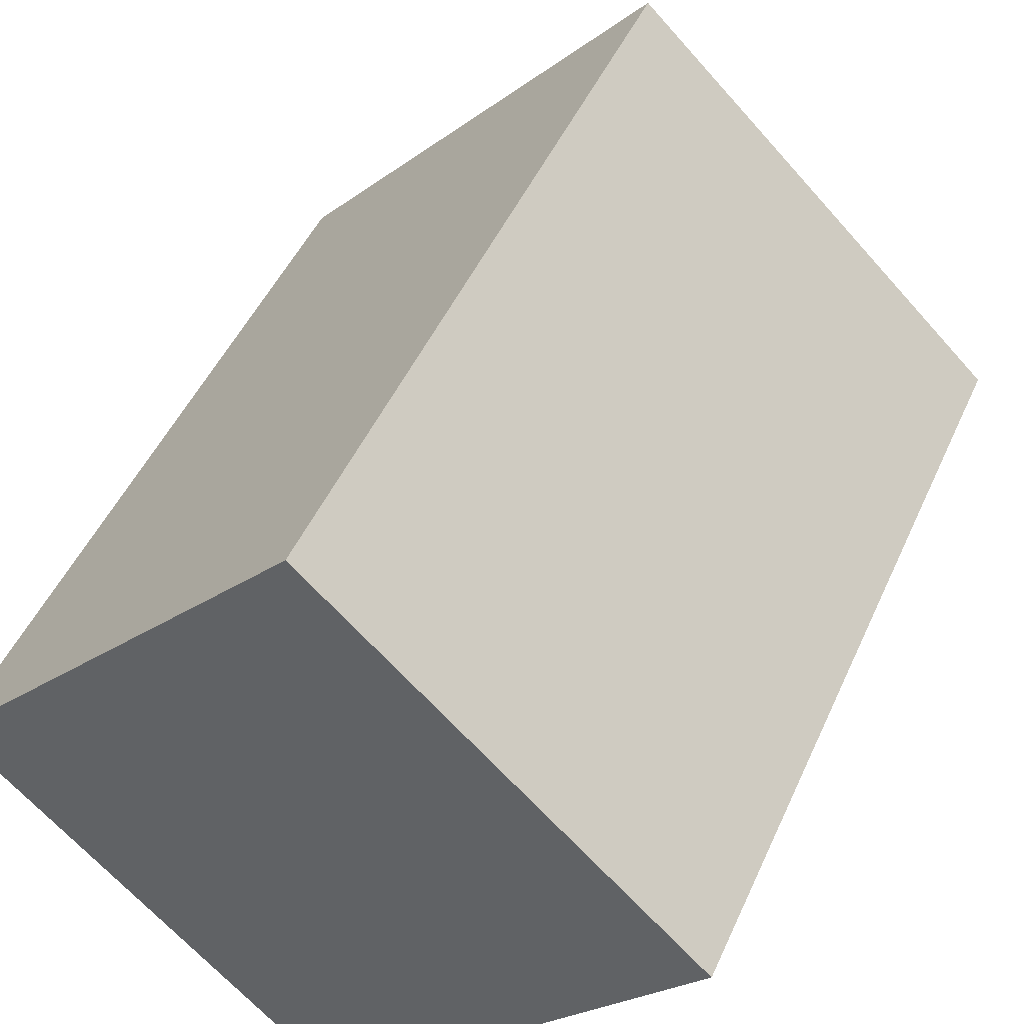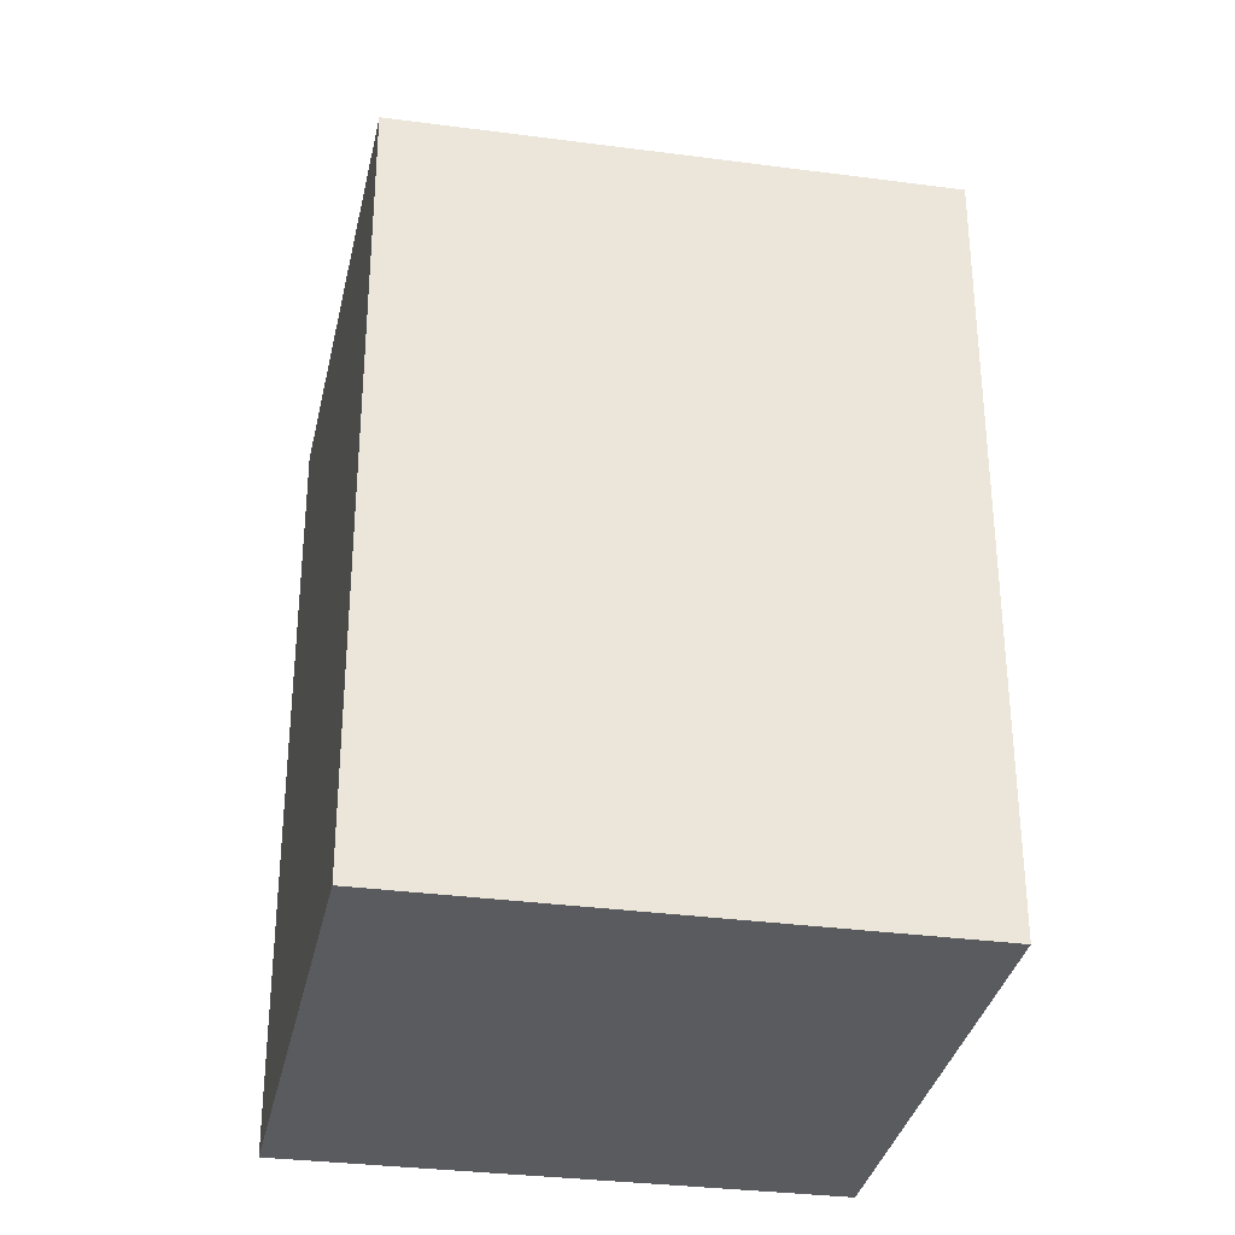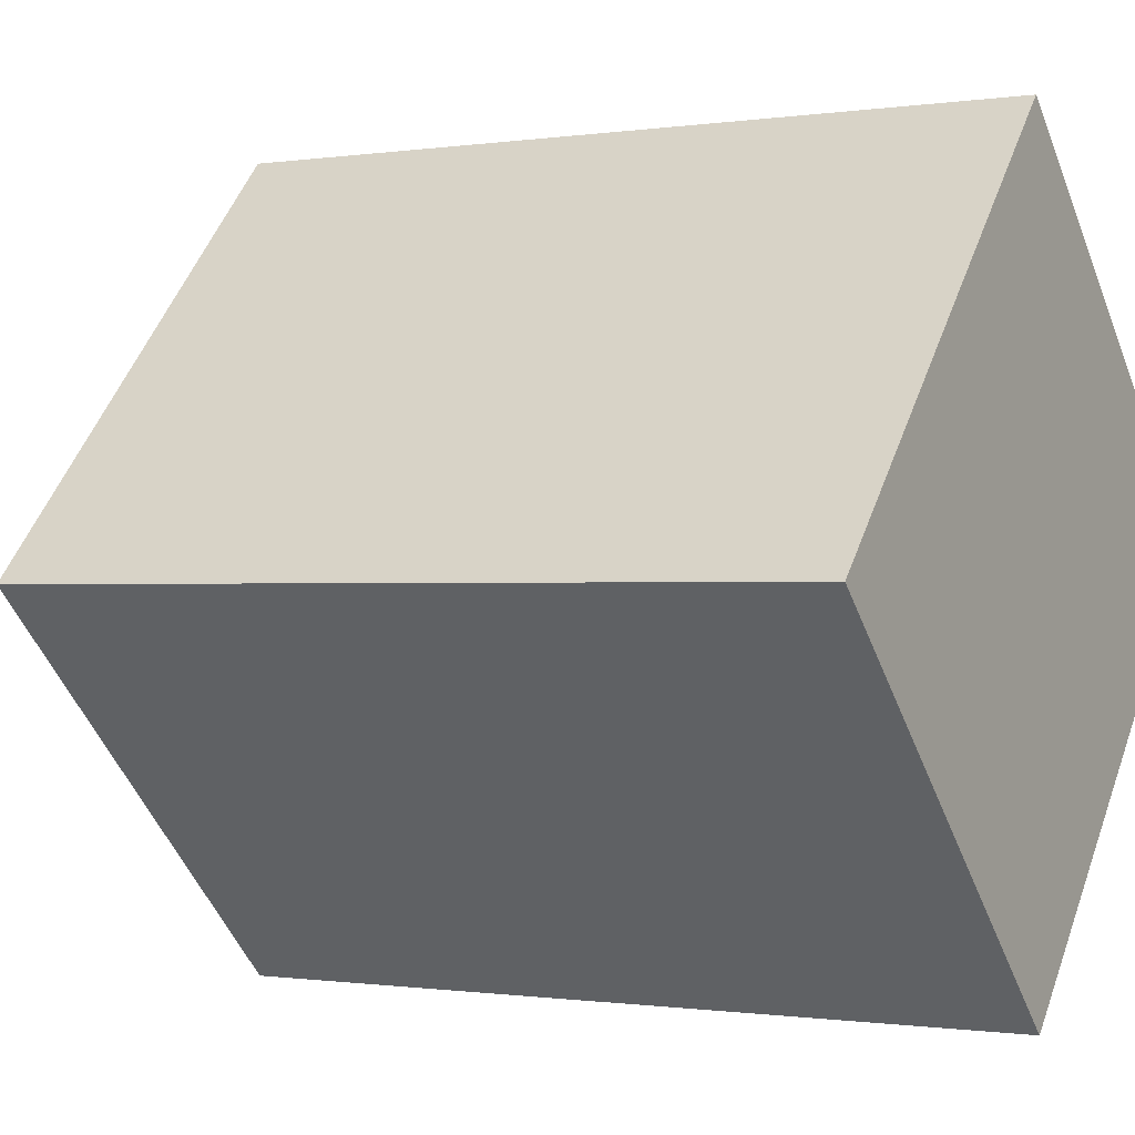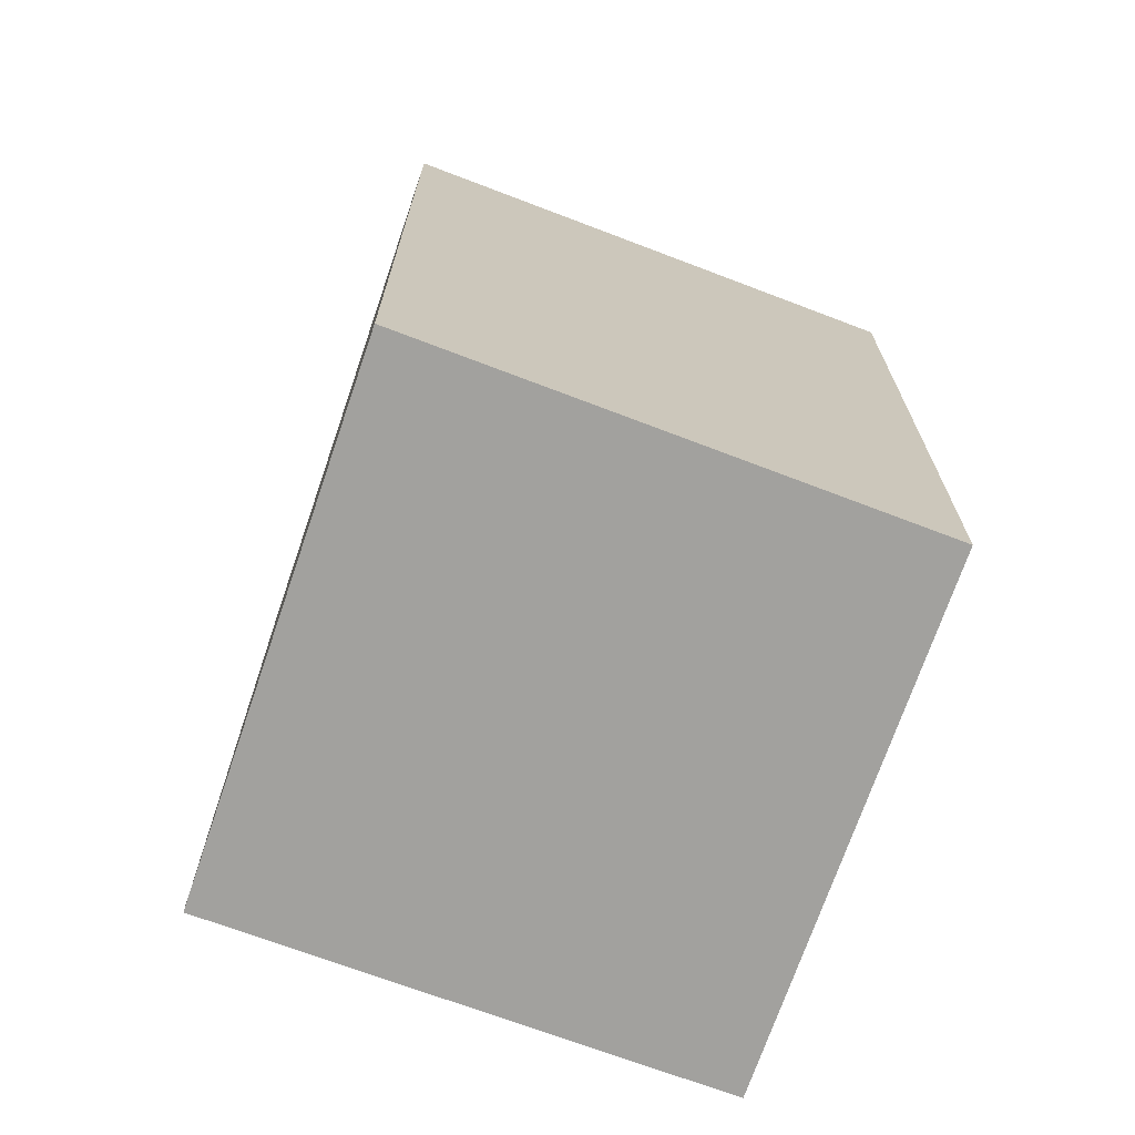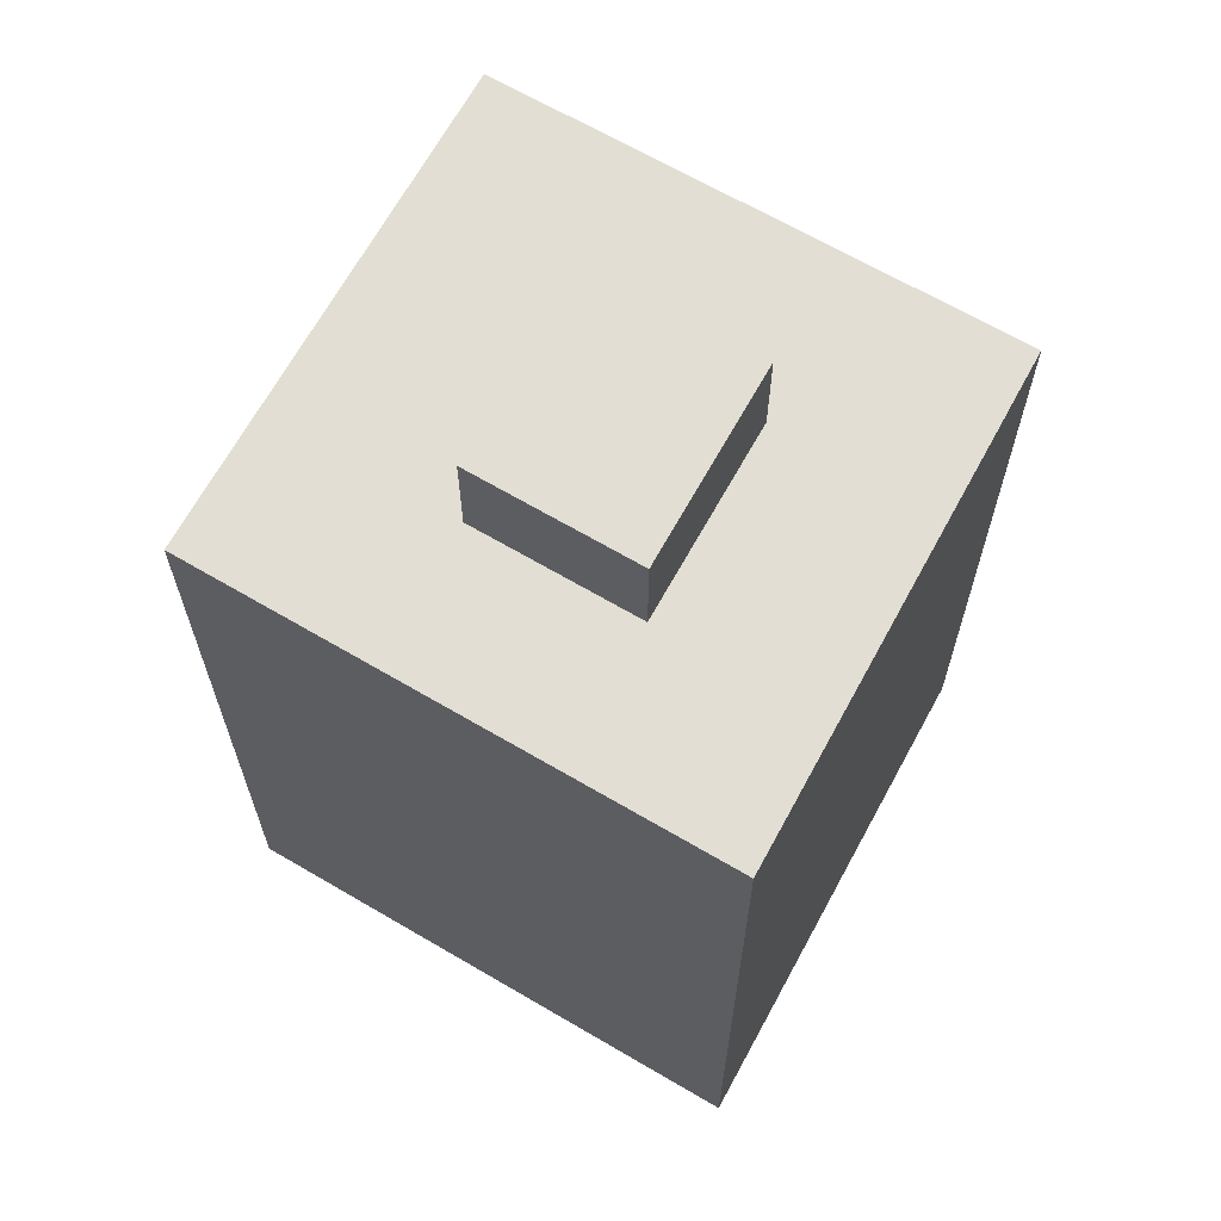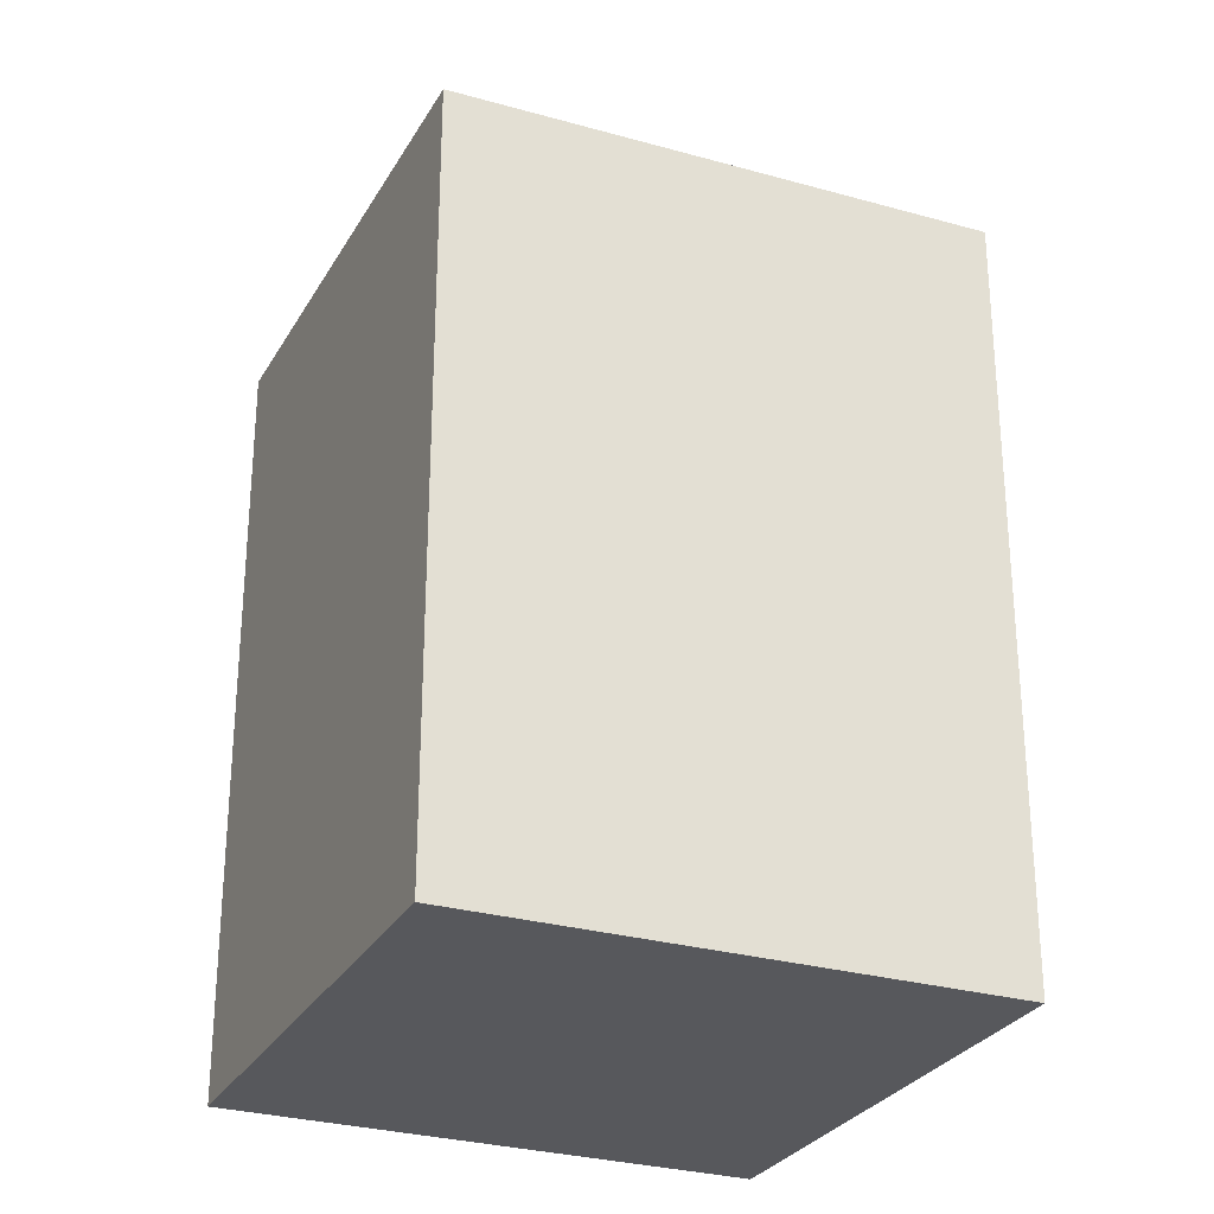
<metadata>
{"format":"obj","ext":"obj","renderer":"f3d","projection":"perspective","resolution":1024,"background":"white","views":[{"elev":47.2,"azim":23.2,"up":"+Z"},{"elev":-33.5,"azim":-57.4,"up":"+Y"},{"elev":-0.6,"azim":-59.9,"up":"+Z"},{"elev":-72.0,"azim":-156.4,"up":"+Y"},{"elev":67.2,"azim":162.9,"up":"+Y"},{"elev":-28.7,"azim":109.5,"up":"+Y"}]}
</metadata>
<code>
v  5.519 -3.644e-16 5.952
v  17.58 -5.516e-17 0.9008
v  8.732 -5.766e-16 9.416
v  2.729 -1.802e-16 2.943
v  0 0 0
v  14.39 1.585e-16 -2.589
v  11.62 3.441e-16 -5.619
v  8.835 5.311e-16 -8.674
v  0.0003922 18.4 -0.000583
v  11.62 18.4 -5.62
v  8.835 18.4 -8.675
v  9.171 18.4 -3.258
v  14.39 18.4 -2.589
v  5.681 18.4 0.1021
v  2.73 18.4 2.943
v  11.94 18.4 -0.2275
v  17.58 18.4 0.9002
v  5.52 18.4 5.951
v  8.732 18.4 9.415
v  8.448 18.4 3.133
v  11.94 20.91 -0.2275
v  5.681 20.91 0.1021
v  8.448 20.91 3.132
v  9.171 20.91 -3.258
g defaultobject
f 1 2 3
f 2 1 4
f 2 4 5
f 2 5 6
f 6 5 7
f 7 5 8
f 9 10 11
f 10 9 12
f 10 12 13
f 12 9 14
f 14 9 15
f 16 13 12
f 17 18 19
f 18 17 20
f 18 20 15
f 20 17 16
f 16 17 13
f 14 15 20
f 21 22 23
f 22 21 24
f 19 1 3
f 1 19 4
f 4 19 5
f 5 19 18
f 5 18 15
f 5 15 9
f 10 8 11
f 8 10 13
f 8 13 17
f 8 17 2
f 8 2 7
f 7 2 6
f 9 8 5
f 8 9 11
f 2 19 3
f 19 2 17
f 23 14 20
f 14 23 22
f 22 12 14
f 12 22 24
f 12 21 16
f 21 12 24
f 16 23 20
f 23 16 21

</code>
